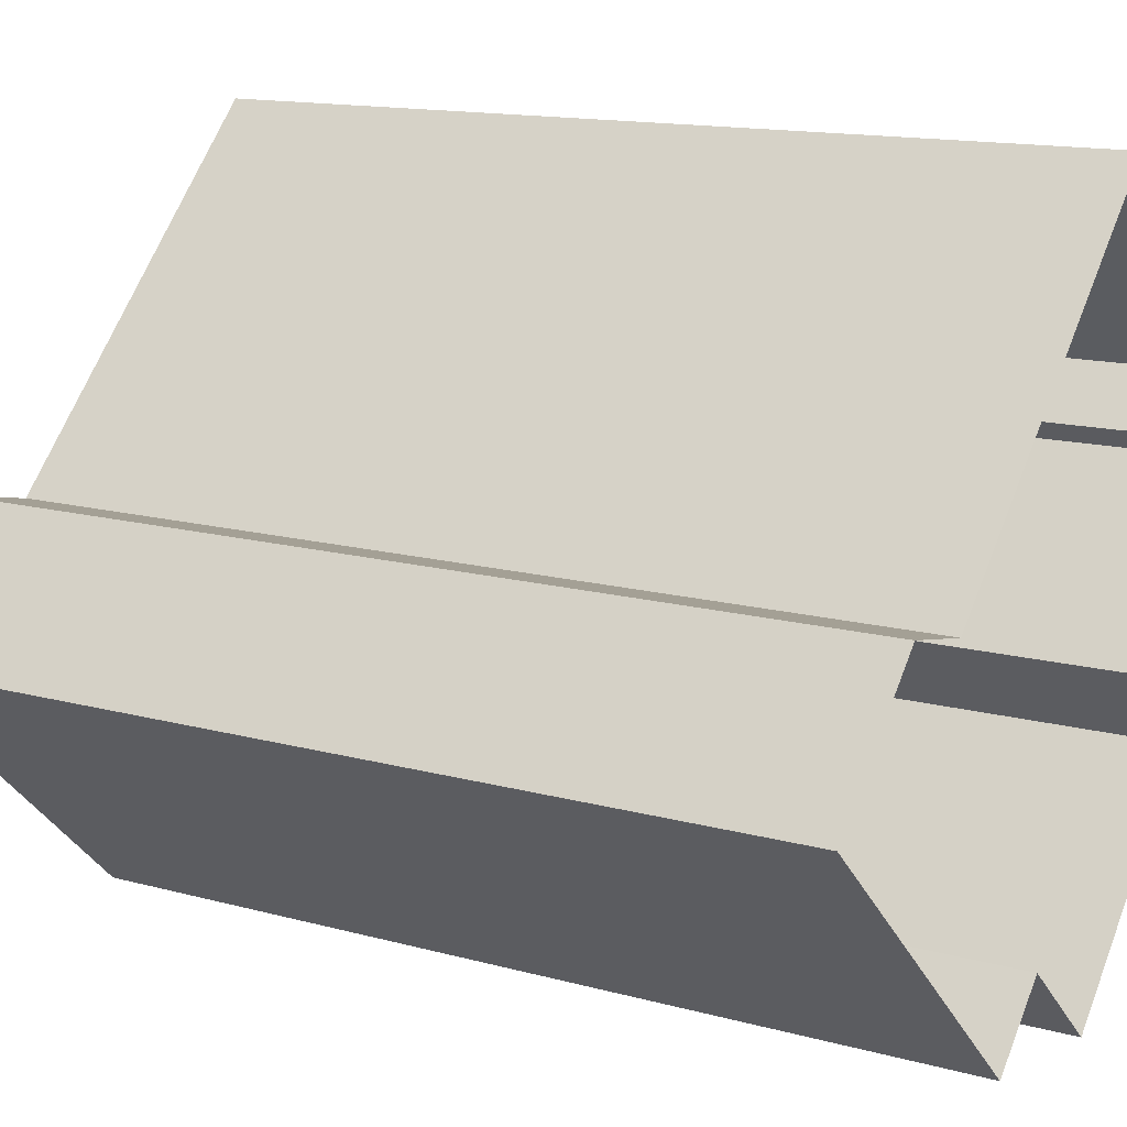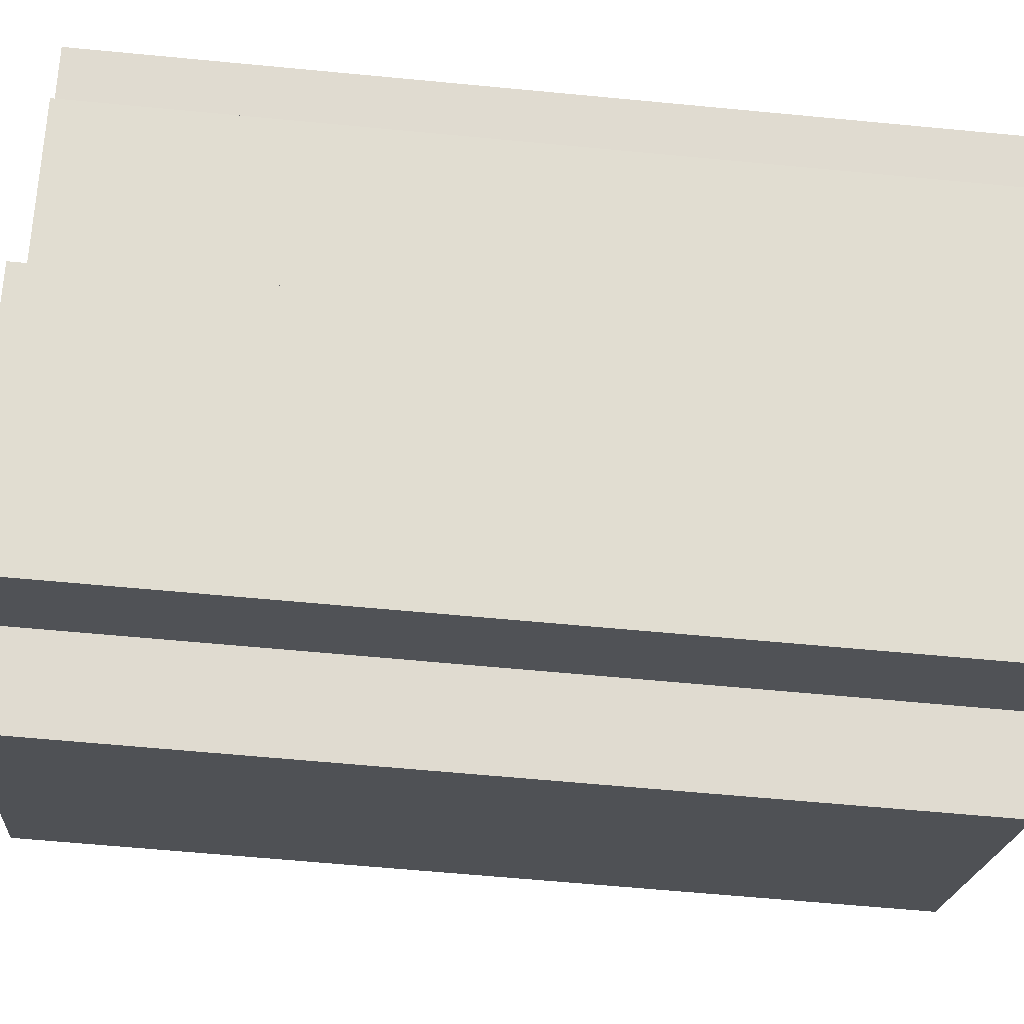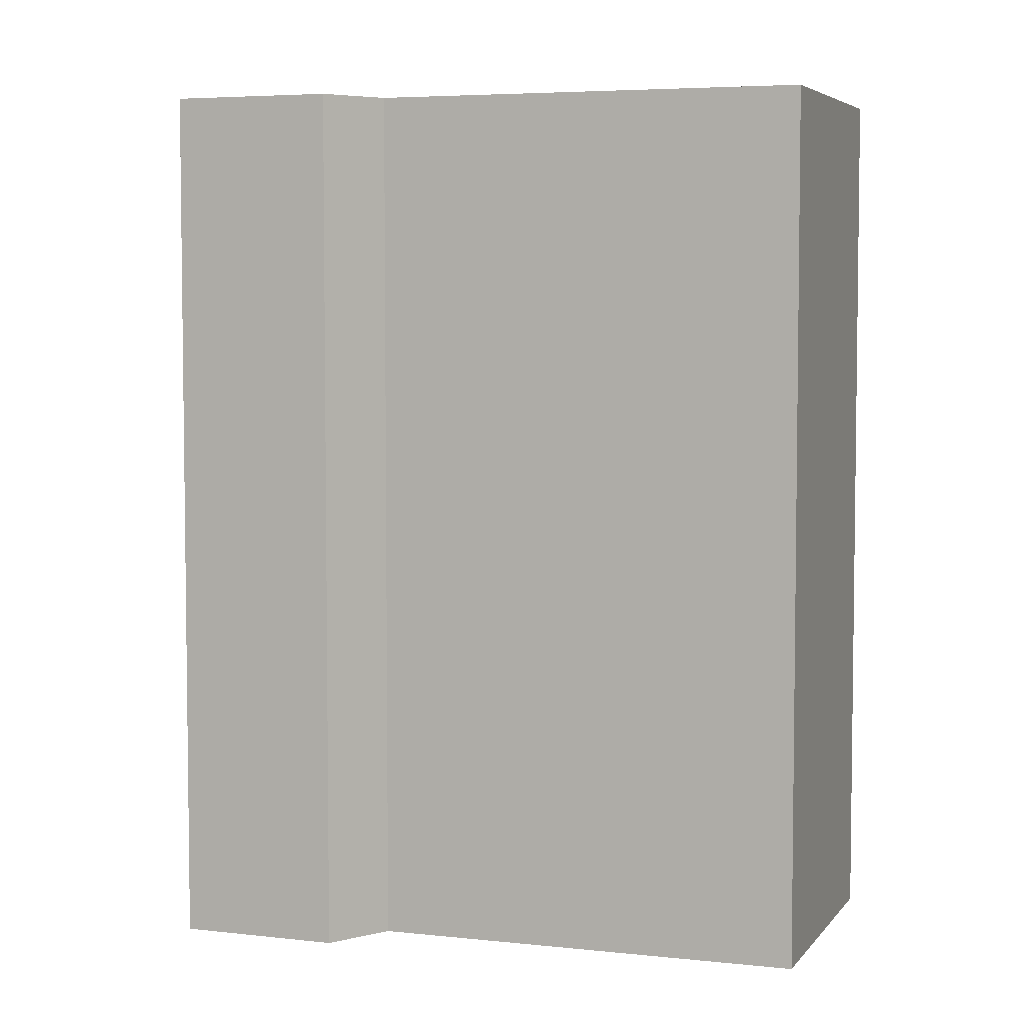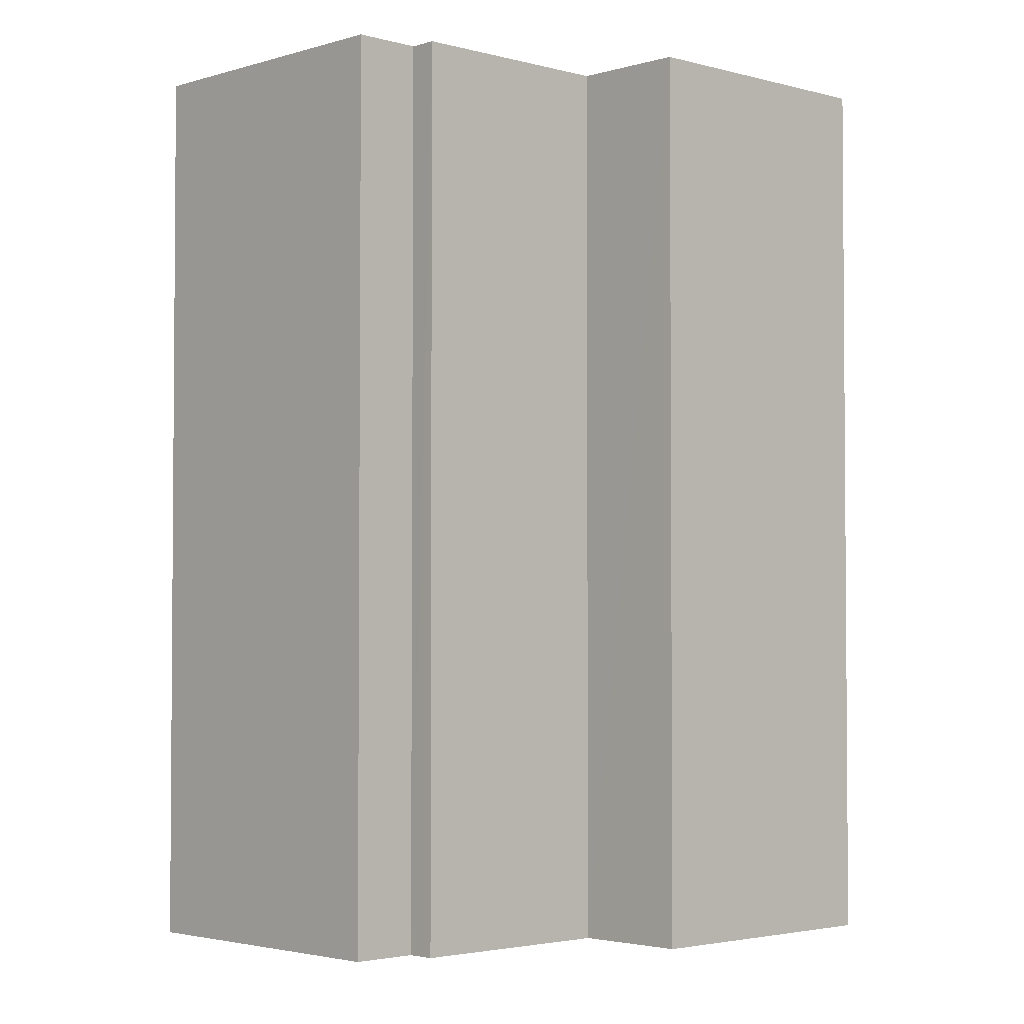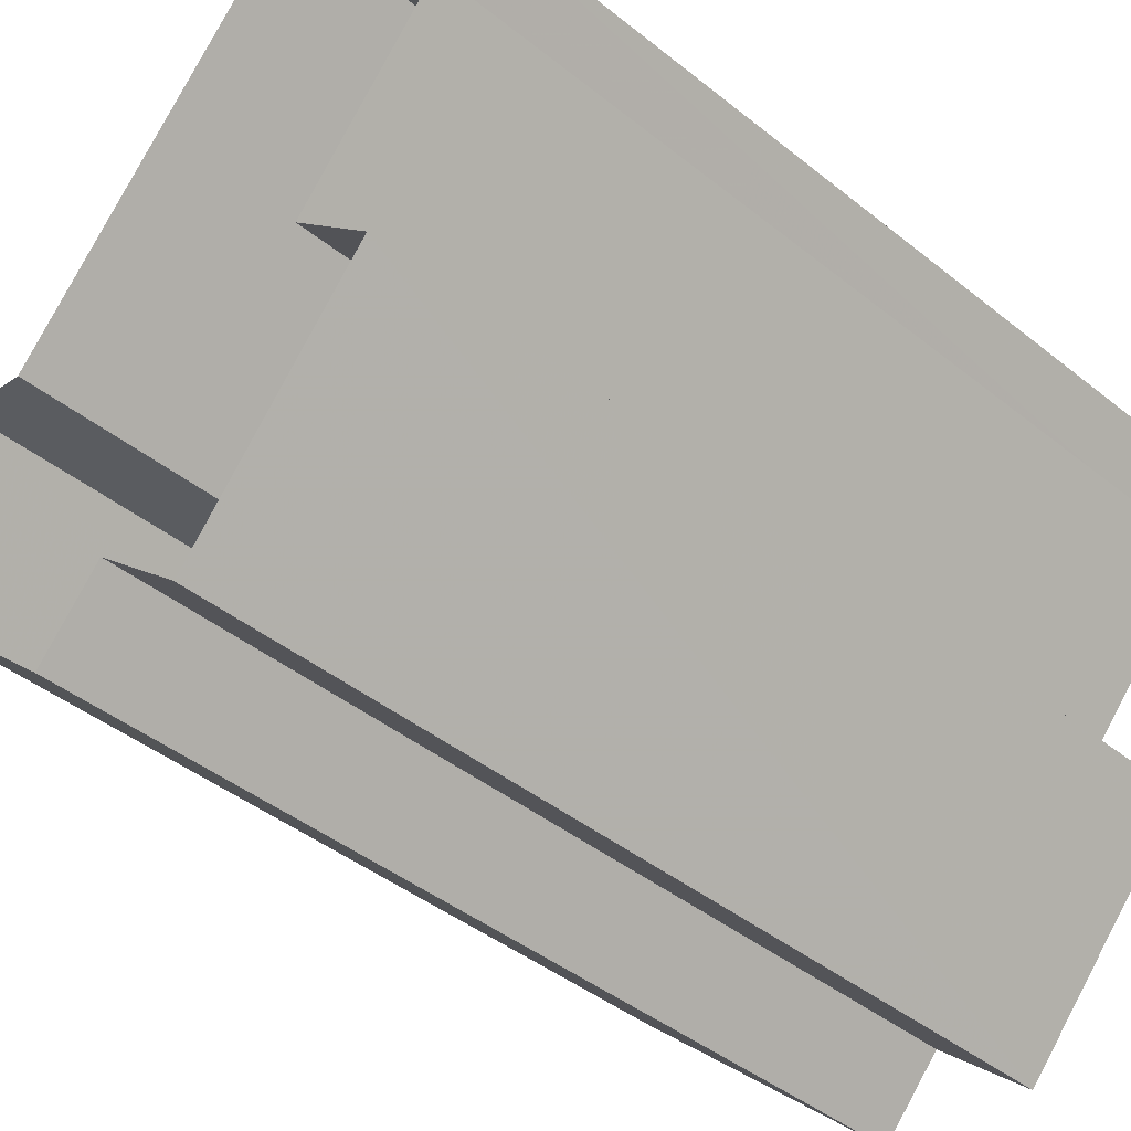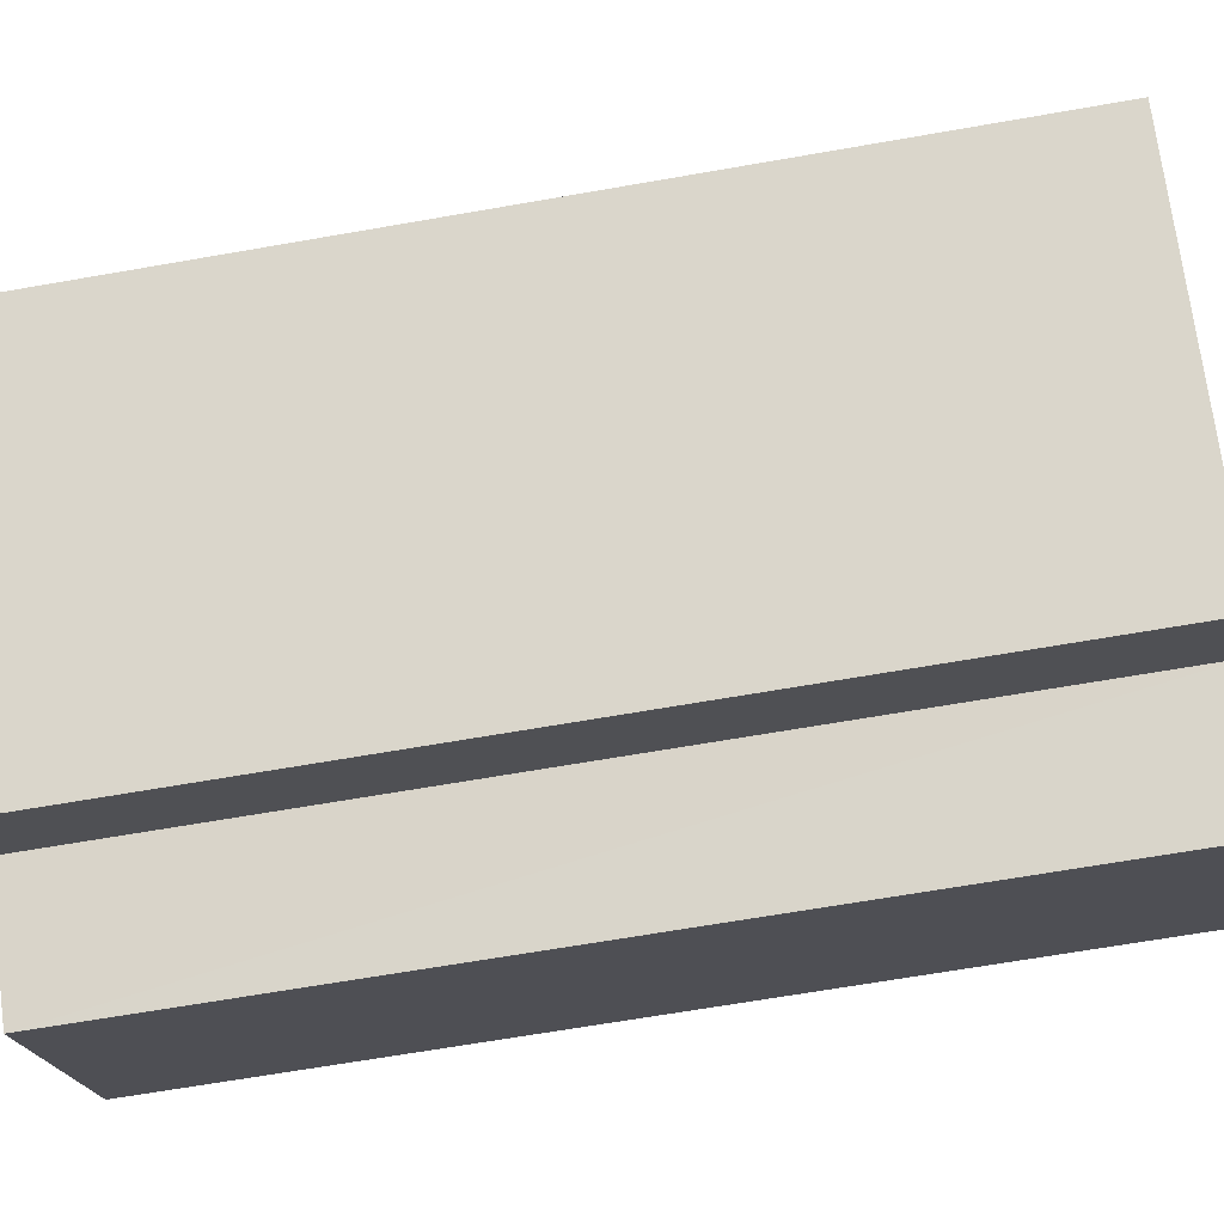
<metadata>
{"format":"obj","ext":"obj","renderer":"f3d","projection":"perspective","resolution":1024,"background":"white","views":[{"elev":13.4,"azim":122.4,"up":"+Y"},{"elev":-62.9,"azim":-95.5,"up":"+Y"},{"elev":5.0,"azim":152.7,"up":"+Z"},{"elev":-2.8,"azim":-90.7,"up":"+Z"},{"elev":-42.9,"azim":-133.6,"up":"+Y"},{"elev":-66.0,"azim":100.0,"up":"+Y"}]}
</metadata>
<code>
v -5581 -3.723e+04 2.634
v -5581 -3.723e+04 2.635
v -5578 -3.723e+04 2.635
v -5578 -3.724e+04 2.633
v -5580 -3.723e+04 2.634
v -5579 -3.723e+04 2.634
v -5574 -3.723e+04 2.634
v -5573 -3.723e+04 2.634
v -5572 -3.723e+04 2.633
v -5581 -3.723e+04 2.634
v -5576 -3.723e+04 2.633
v -5577 -3.723e+04 2.633
v -5575 -3.723e+04 13.26
v -5578 -3.723e+04 13.26
v -5578 -3.723e+04 13.26
v -5573 -3.723e+04 13.25
v -5574 -3.723e+04 13.26
v -5581 -3.723e+04 13.26
v -5580 -3.723e+04 13.26
v -5576 -3.723e+04 13.25
v -5578 -3.723e+04 13.25
v -5579 -3.723e+04 13.26
v -5577 -3.723e+04 13.25
v -5580 -3.723e+04 13.26
v -5572 -3.723e+04 14.25
v -5573 -3.723e+04 14.26
v -5573 -3.723e+04 14.25
v -5580 -3.723e+04 14.26
v -5579 -3.723e+04 14.26
v -5578 -3.723e+04 14.26
v -5578 -3.723e+04 14.26
v -5574 -3.723e+04 14.26
v -5578 -3.723e+04 14.26
v -5574 -3.723e+04 14.26
v -5581 -3.723e+04 14.26
v -5581 -3.723e+04 14.26
v -5581 -3.723e+04 14.26
v -5575 -3.723e+04 14.26
v -5581 -3.723e+04 14.26
v -5580 -3.723e+04 14.26
v -5580 -3.723e+04 14.26
v -5579 -3.723e+04 14.26
v -5576 -3.723e+04 14.25
v -5578 -3.724e+04 14.25
v -5578 -3.723e+04 14.25
v -5576 -3.723e+04 14.25
v -5577 -3.723e+04 14.25
v -5577 -3.723e+04 14.25
f 1 2 3
f 4 5 6
f 7 8 9
f 6 3 7
f 10 1 6
f 11 12 9
f 4 6 12
f 1 3 6
f 12 7 9
f 6 7 12
f 13 14 15
f 13 16 17
f 14 18 19
f 20 16 13
f 21 15 22
f 23 15 21
f 23 20 13
f 15 19 24
f 15 14 19
f 23 13 15
f 25 26 27
f 28 29 30
f 31 32 33
f 26 32 34
f 35 36 33
f 37 29 28
f 34 32 38
f 26 34 27
f 31 38 32
f 35 39 36
f 39 37 28
f 36 31 33
f 39 40 36
f 39 28 40
f 29 41 42
f 30 29 42
f 43 25 27
f 41 44 45
f 43 46 25
f 47 48 43
f 45 48 47
f 48 46 43
f 48 45 44
f 41 45 42
f 36 18 14
f 31 36 14
f 38 14 13
f 38 31 14
f 34 13 17
f 34 38 13
f 27 17 16
f 27 34 17
f 43 16 20
f 43 27 16
f 43 20 23
f 47 43 23
f 45 23 21
f 45 47 23
f 45 21 22
f 42 45 22
f 42 22 15
f 30 42 15
f 30 15 24
f 28 30 24
f 28 24 19
f 40 28 19
f 40 19 18
f 36 40 18
f 32 7 3
f 33 32 3
f 26 8 7
f 32 26 7
f 25 9 8
f 26 25 8
f 46 11 9
f 25 46 9
f 46 12 11
f 46 48 12
f 44 4 12
f 48 44 12
f 44 5 4
f 44 41 5
f 41 6 5
f 41 29 6
f 29 10 6
f 29 37 10
f 37 1 10
f 37 39 1
f 39 2 1
f 39 35 2
f 35 3 2
f 35 33 3

</code>
